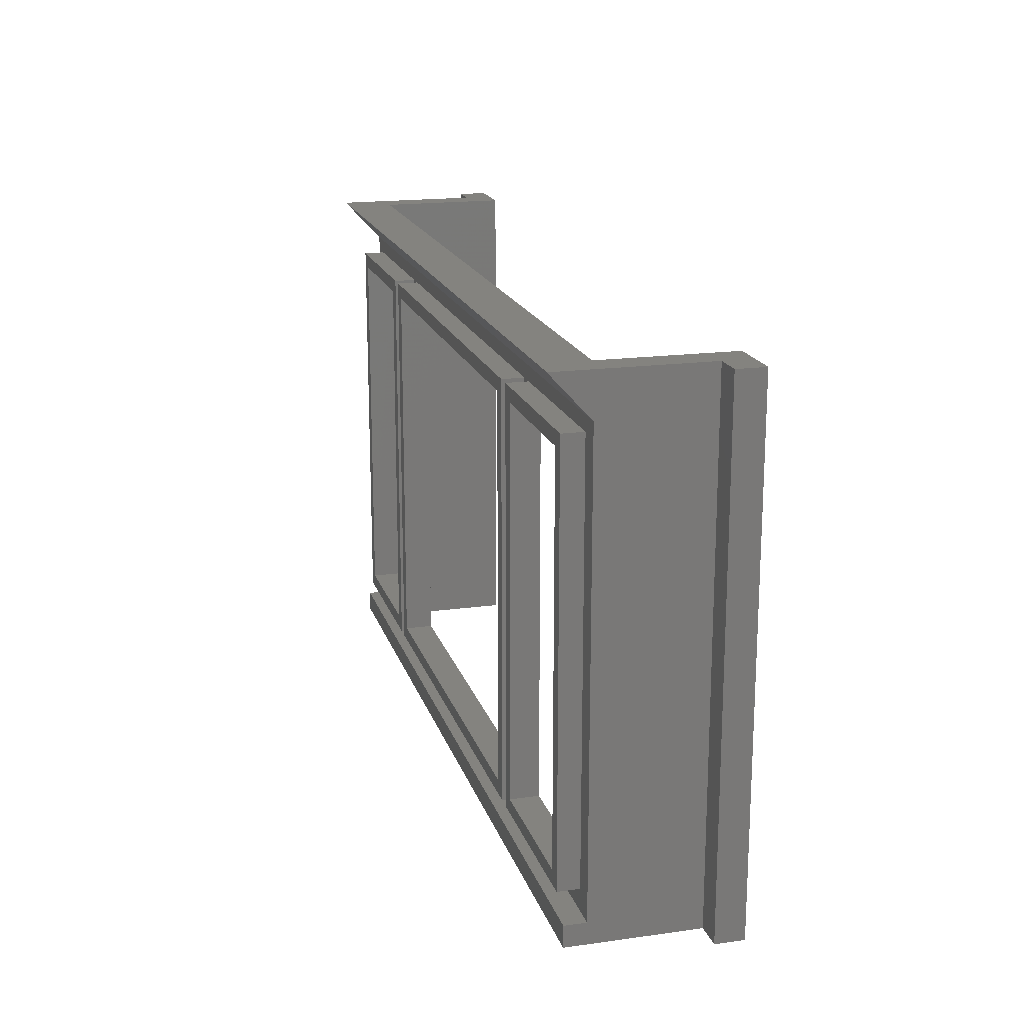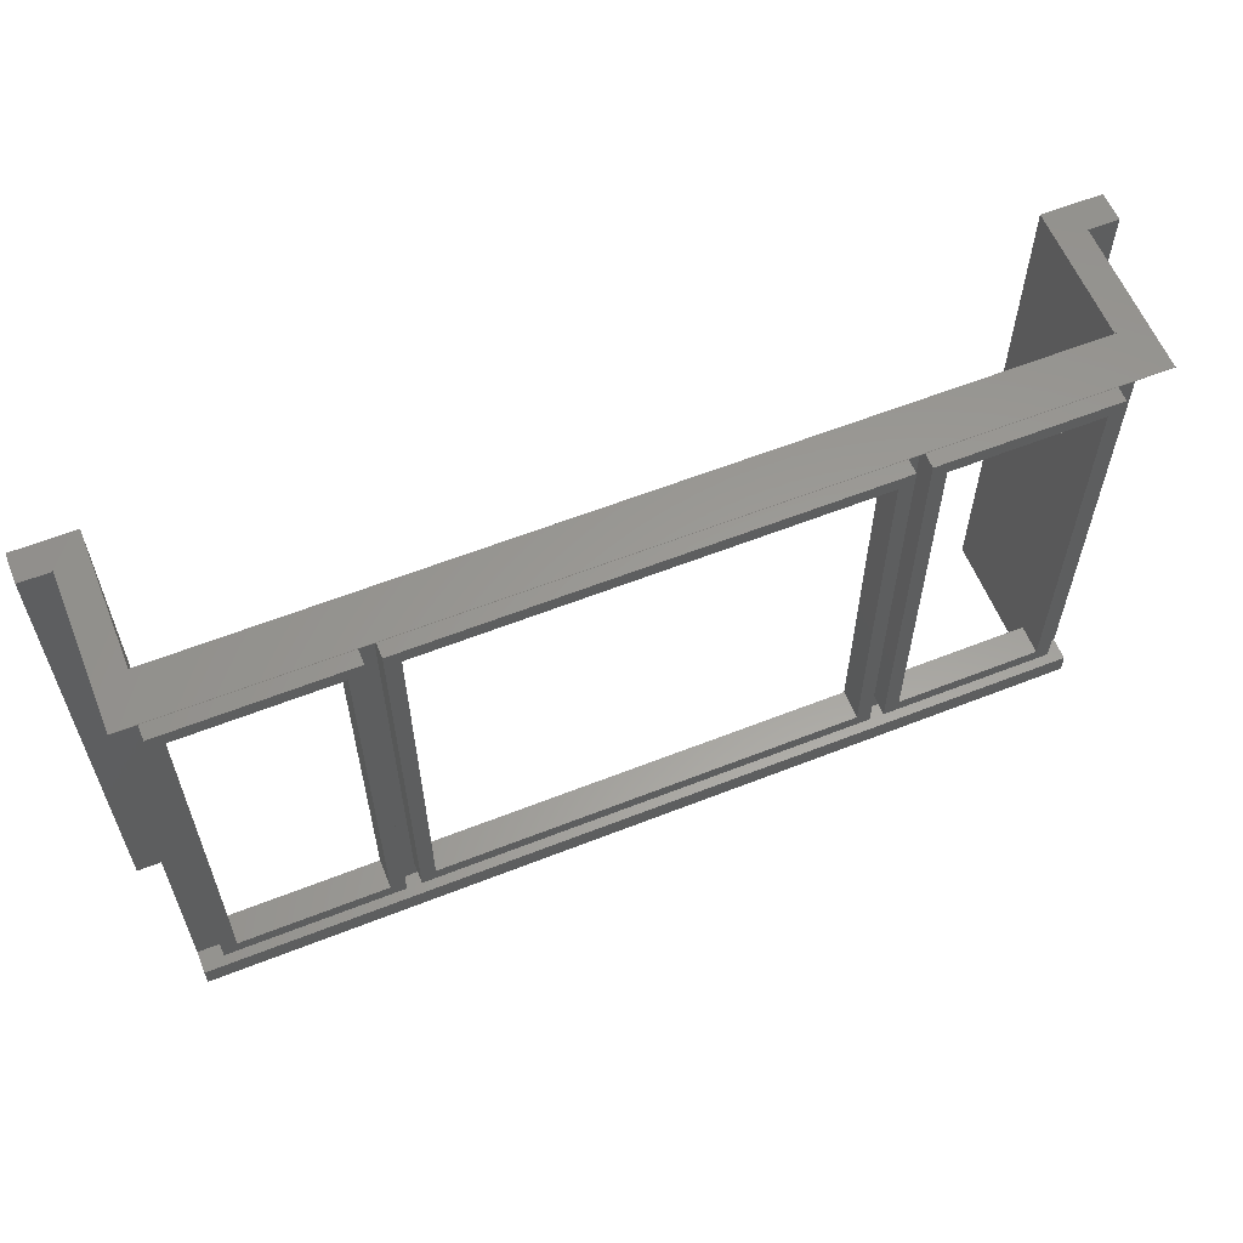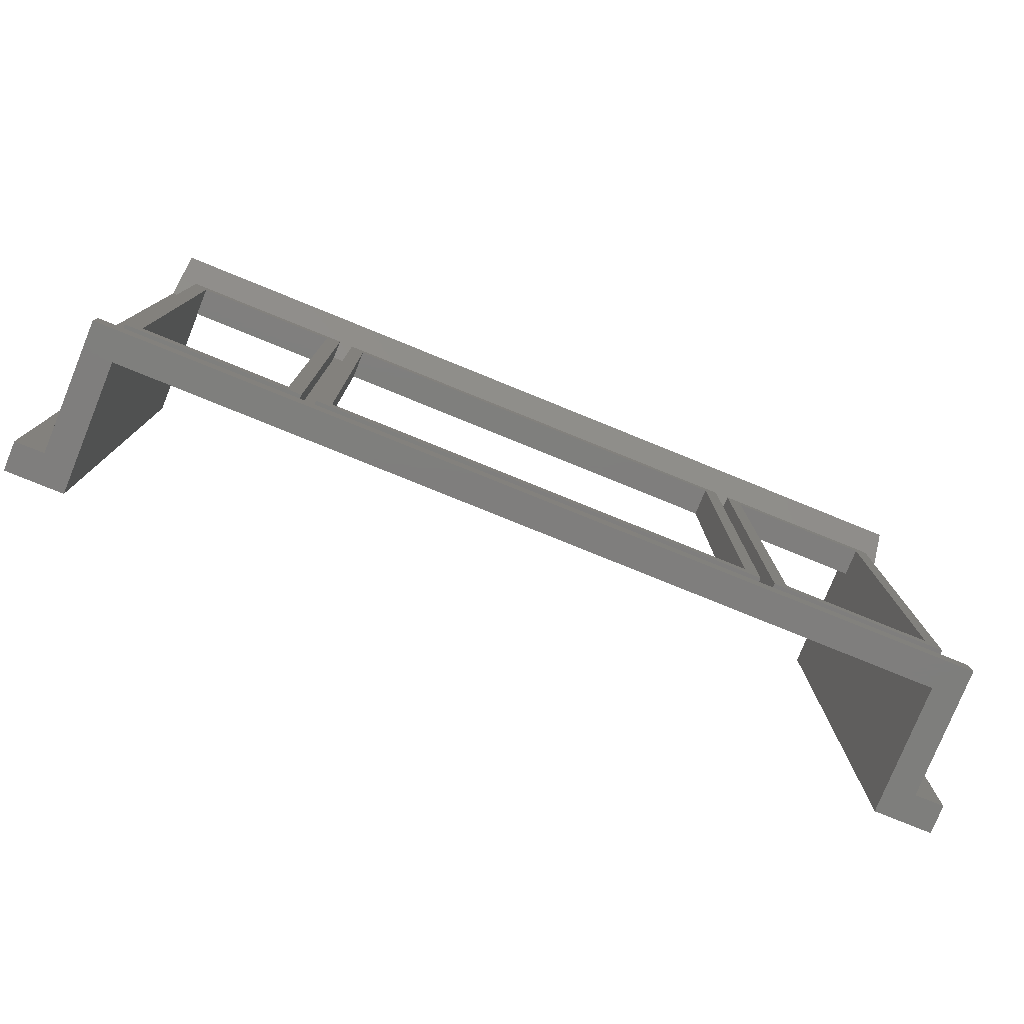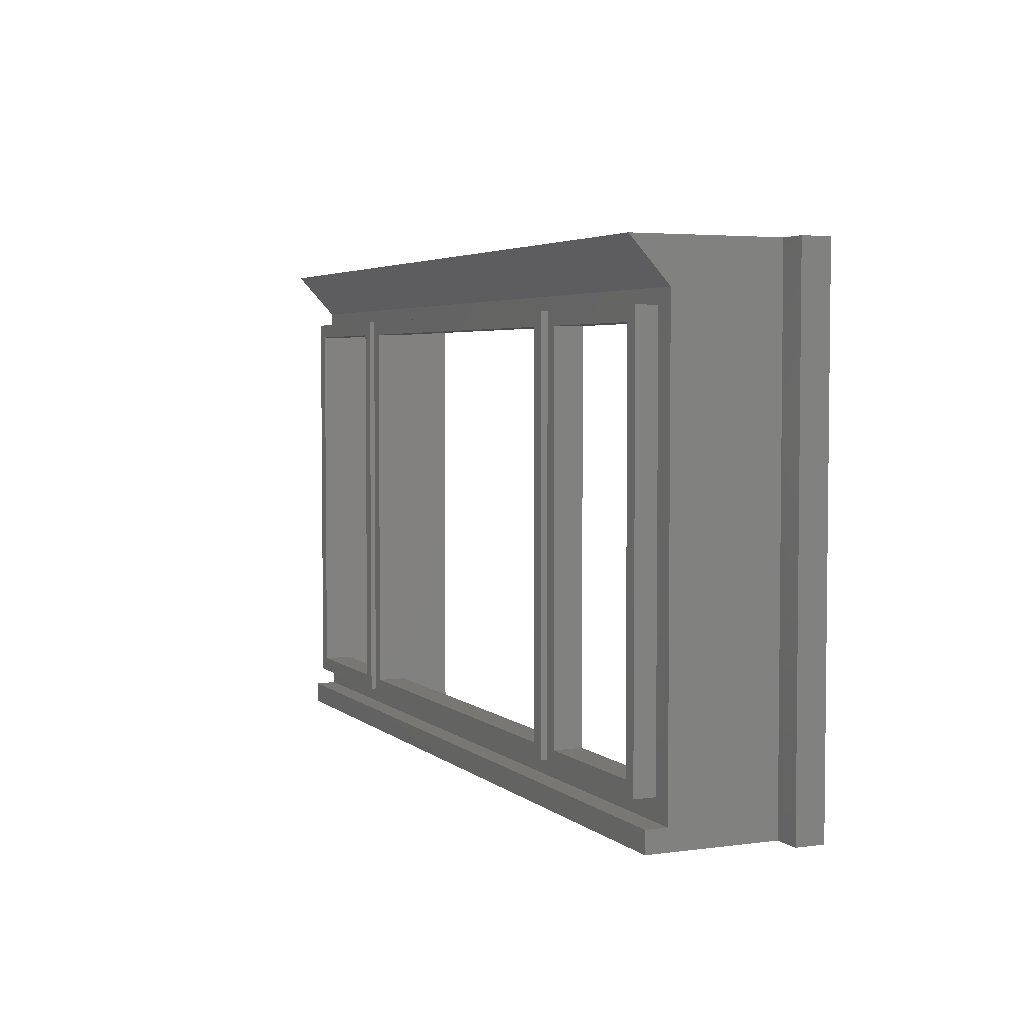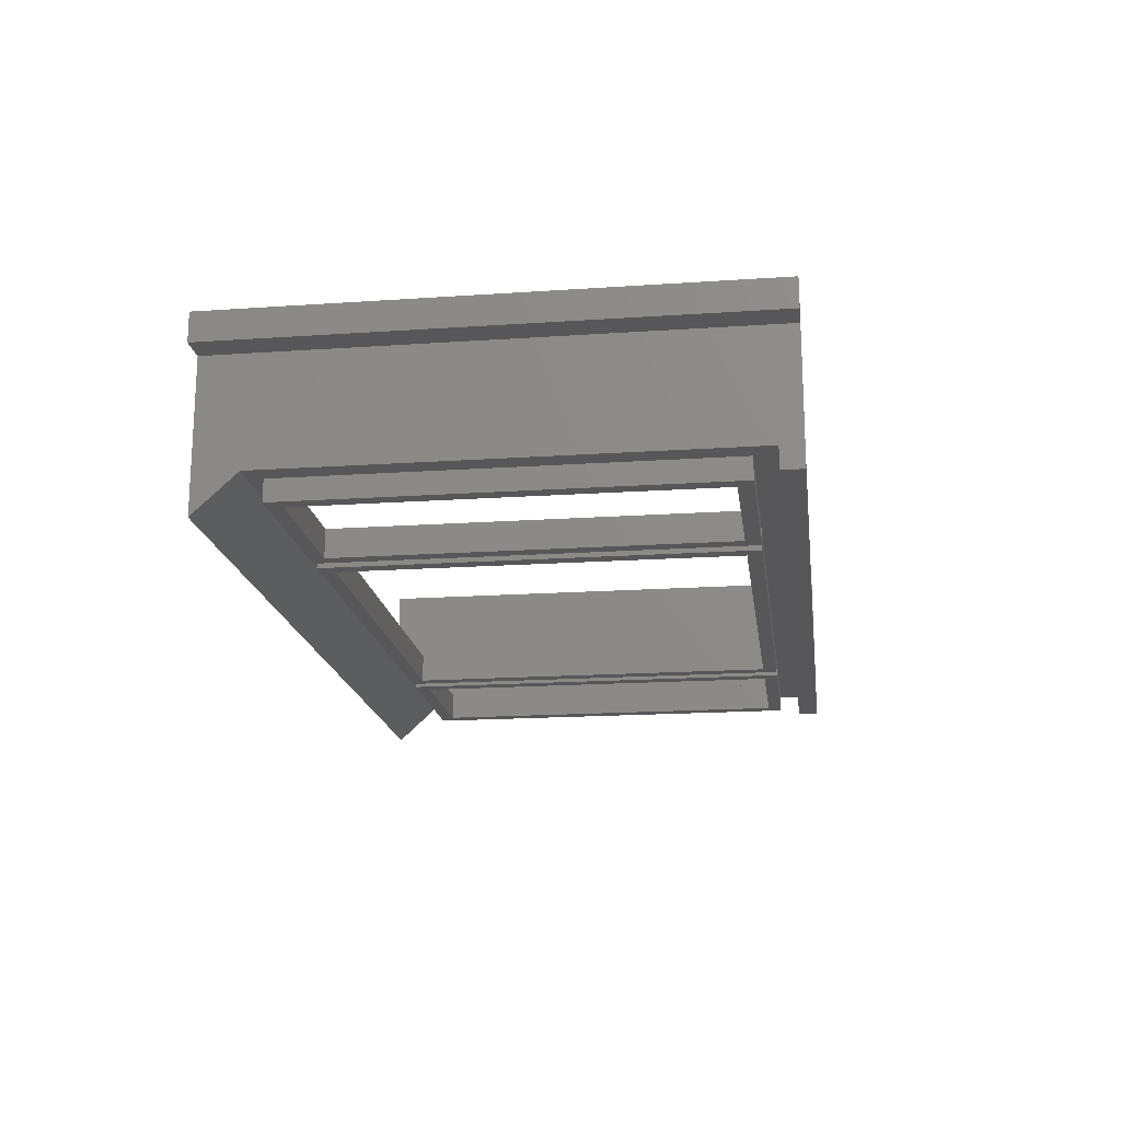
<metadata>
{"format":"stl","ext":"stl","renderer":"f3d","projection":"perspective","resolution":1024,"background":"white","views":[{"elev":18.0,"azim":-105.1,"up":"+Y"},{"elev":60.0,"azim":158.0,"up":"+Y"},{"elev":-78.4,"azim":157.9,"up":"+Y"},{"elev":4.0,"azim":-114.0,"up":"+Y"},{"elev":-17.8,"azim":-82.4,"up":"+Z"}]}
</metadata>
<code>
# stl→obj: 100 verts, 156 faces
v -2.4 2.64 -0.28
v -2.4 2.88 -0.28
v -2.4 2.88 -0.5
v 2.4 2.88 -0.5
v 2.4 2.88 -0.28
v 2.4 2.64 -0.28
v -1.16 2.48 -0.24
v -1.16 2.48 -0.4
v 1.16 2.48 -0.4
v 1.16 2.48 -0.24
v -1.16 0.32 -0.24
v -1.16 0.32 -0.4
v 1.16 0.32 -0.24
v 1.16 0.32 -0.4
v 1.24 0.24 -0.28
v 1.24 0.24 -0.4
v 1.24 2.56 -0.4
v 1.24 2.56 -0.28
v -1.24 0.24 -0.28
v -1.24 0.24 -0.4
v -1.24 2.56 -0.28
v -1.24 2.56 -0.4
v -2.28 0.24 -0.4
v -2.2 0.32 -0.4
v -1.4 0.32 -0.4
v -1.32 0.24 -0.4
v -2.2 2.48 -0.4
v -2.28 2.56 -0.4
v -1.32 2.56 -0.4
v -1.4 2.48 -0.4
v 1.32 0.24 -0.4
v 1.4 0.32 -0.4
v 2.2 0.32 -0.4
v 2.28 0.24 -0.4
v 1.4 2.48 -0.4
v 1.32 2.56 -0.4
v 2.28 2.56 -0.4
v 2.2 2.48 -0.4
v -2.4 0 -0.4
v -2.4 0.12 -0.4
v 2.4 0.12 -0.4
v 2.4 0 -0.4
v -2.4 0.12 -0.28
v -2.28 0.24 -0.28
v 2.28 0.24 -0.28
v 2.4 0.12 -0.28
v -2.4 2.56 -0.28
v -2.28 2.56 -0.28
v 2.28 2.56 -0.28
v 2.4 2.56 -0.28
v 1.32 2.56 -0.28
v 1.32 0.24 -0.28
v -1.32 0.24 -0.28
v -1.32 2.56 -0.28
v 2.4 2.88 -0.24
v -2.4 2.88 -0.24
v 2.24 2.48 -0.24
v 2.24 2.88 -0.24
v -2.24 2.88 -0.24
v -2.24 2.48 -0.24
v 2.2 0.32 -0.24
v 2.24 0.32 -0.24
v 2.2 2.48 -0.24
v -2.2 2.48 -0.24
v -2.24 0.32 -0.24
v -2.2 0.32 -0.24
v 2.24 0 -0.24
v -2.24 0 -0.24
v 1.4 0.32 -0.24
v 1.4 2.48 -0.24
v -1.4 2.48 -0.24
v -1.4 0.32 -0.24
v -2.4 0 -0.28
v 2.4 0 -0.28
v 2.4 0 -0.24
v -2.4 0 -0.24
v -2.56 2.88 0.48
v -2.56 2.88 0.32
v -2.56 0 0.32
v -2.56 0 0.48
v 2.56 2.88 0.32
v 2.56 2.88 0.48
v 2.56 0 0.48
v 2.56 0 0.32
v -2.4 2.88 0.32
v -2.4 0 0.32
v 2.4 0 0.32
v 2.4 2.88 0.32
v 2.24 0 0.48
v 2.4 0 0.48
v 2.4 2.88 0.48
v 2.24 2.88 0.48
v -2.24 2.88 0.48
v -2.4 2.88 0.48
v -2.4 0 0.48
v -2.24 0 0.48
v -2.4 2.88 -0.498
v -2.4 2.88 -0.278
v 2.4 2.88 -0.278
v 2.4 2.88 -0.498
f 1 2 3
f 4 5 6
f 7 8 9
f 7 9 10
f 11 12 8
f 11 8 7
f 13 14 12
f 13 12 11
f 10 9 14
f 10 14 13
f 15 16 17
f 15 17 18
f 19 20 16
f 19 16 15
f 21 22 20
f 21 20 19
f 18 17 22
f 18 22 21
f 20 12 14
f 20 14 16
f 8 22 17
f 8 17 9
f 16 14 9
f 16 9 17
f 22 8 12
f 22 12 20
f 23 24 25
f 23 25 26
f 27 28 29
f 27 29 30
f 26 25 30
f 26 30 29
f 28 27 24
f 28 24 23
f 31 32 33
f 31 33 34
f 35 36 37
f 35 37 38
f 34 33 38
f 34 38 37
f 36 35 32
f 36 32 31
f 39 40 41
f 39 41 42
f 43 44 45
f 43 45 46
f 44 43 47
f 44 47 48
f 49 50 46
f 49 46 45
f 18 51 52
f 18 52 15
f 19 53 54
f 19 54 21
f 55 5 2
f 55 2 56
f 57 58 59
f 57 59 60
f 61 62 57
f 61 57 63
f 64 60 65
f 64 65 66
f 67 62 65
f 67 65 68
f 13 69 70
f 13 70 10
f 7 71 72
f 7 72 11
f 73 74 75
f 73 75 76
f 77 78 79
f 77 79 80
f 81 82 83
f 81 83 84
f 4 6 1
f 4 1 3
f 64 27 30
f 64 30 71
f 66 24 27
f 66 27 64
f 72 25 24
f 72 24 66
f 71 30 25
f 71 25 72
f 53 26 29
f 53 29 54
f 44 23 26
f 44 26 53
f 48 28 23
f 48 23 44
f 54 29 28
f 54 28 48
f 70 35 38
f 70 38 63
f 69 32 35
f 69 35 70
f 61 33 32
f 61 32 69
f 63 38 33
f 63 33 61
f 45 34 37
f 45 37 49
f 52 31 34
f 52 34 45
f 51 36 31
f 51 31 52
f 49 37 36
f 49 36 51
f 73 39 42
f 73 42 74
f 43 40 39
f 43 39 73
f 46 41 40
f 46 40 43
f 74 42 41
f 74 41 46
f 6 50 47
f 6 47 1
f 85 2 73
f 85 73 86
f 87 74 5
f 87 5 88
f 89 90 91
f 89 91 92
f 92 91 55
f 92 55 58
f 90 89 67
f 90 67 75
f 89 92 58
f 89 58 67
f 93 94 95
f 93 95 96
f 96 95 76
f 96 76 68
f 94 93 59
f 94 59 56
f 93 96 68
f 93 68 59
f 94 77 80
f 94 80 95
f 85 78 77
f 85 77 94
f 86 79 78
f 86 78 85
f 95 80 79
f 95 79 86
f 88 81 84
f 88 84 87
f 91 82 81
f 91 81 88
f 90 83 82
f 90 82 91
f 87 84 83
f 87 83 90
f 97 98 99
f 97 99 100

</code>
